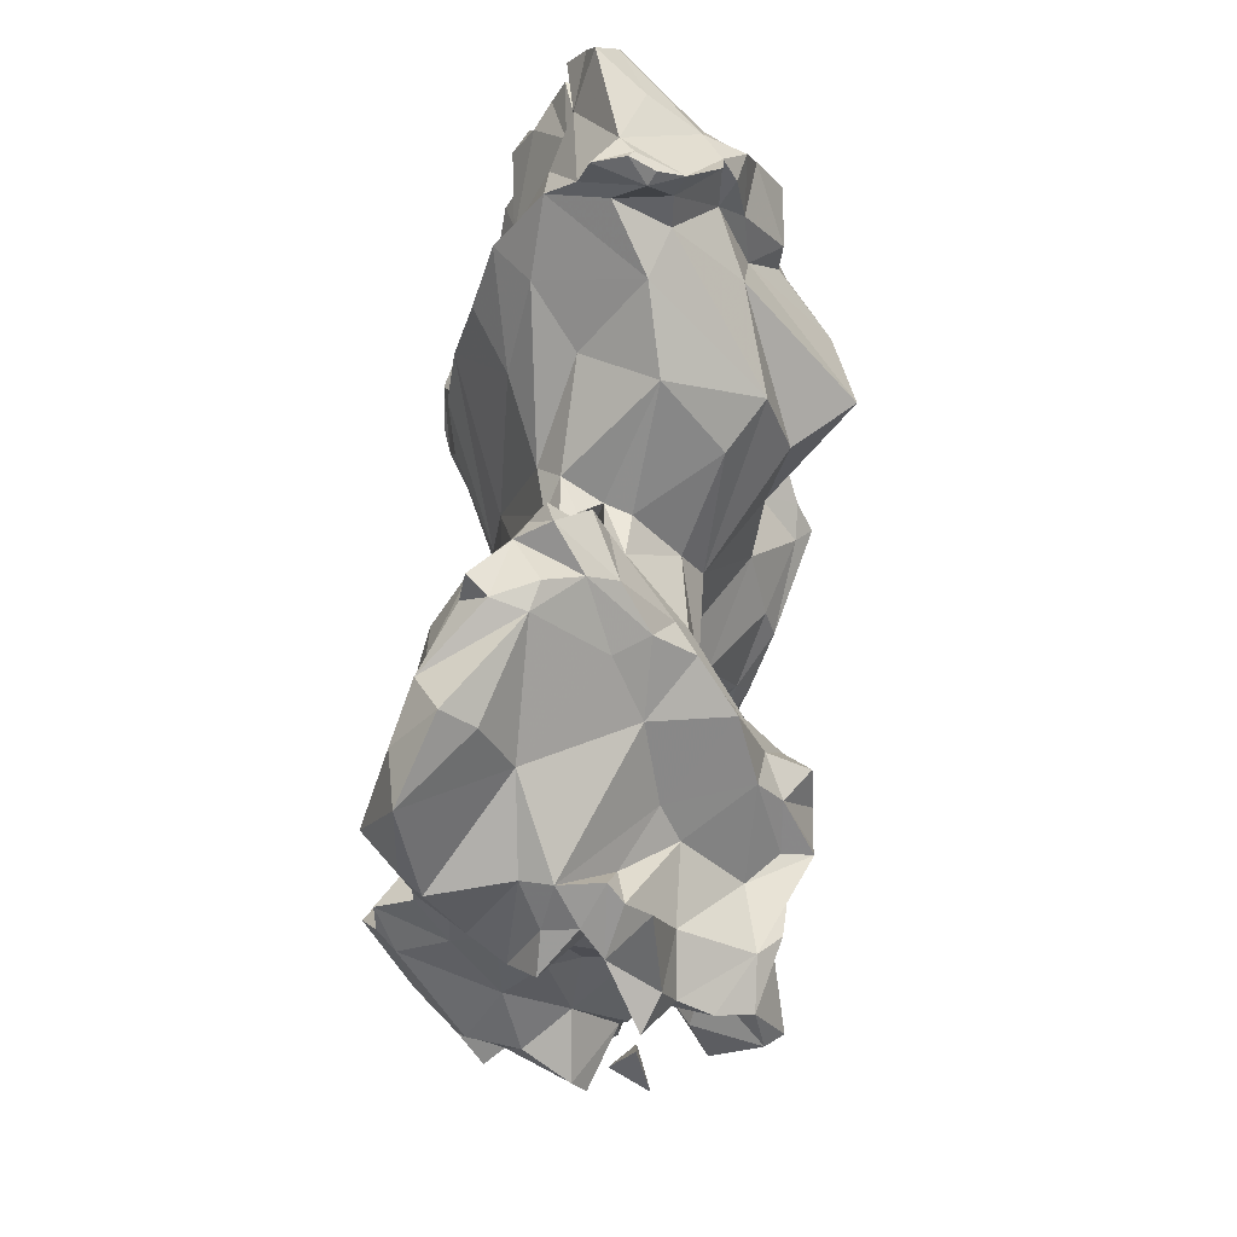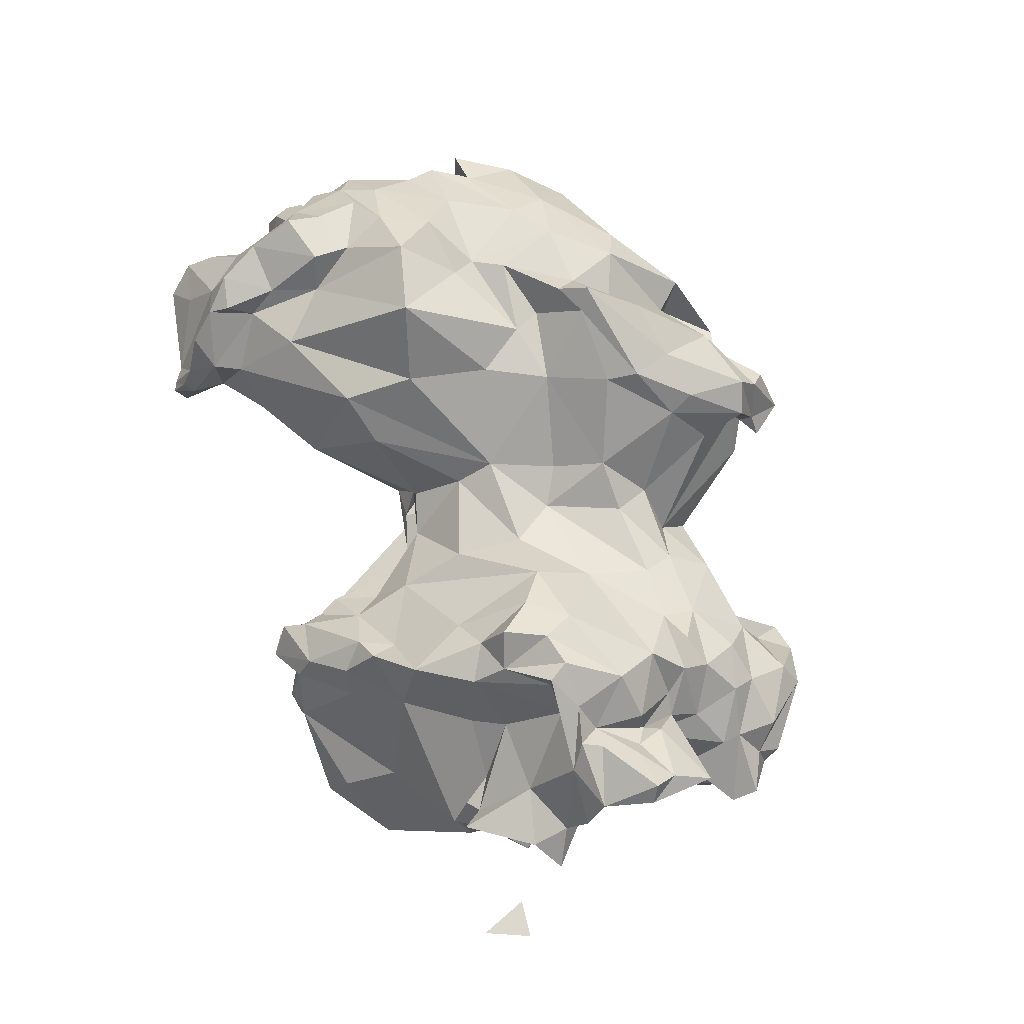
<metadata>
{"format":"obj","ext":"obj","renderer":"f3d","projection":"perspective","resolution":1024,"background":"white","views":[{"elev":65.9,"azim":95.6,"up":"+Z"},{"elev":79.2,"azim":70.9,"up":"+Y"}]}
</metadata>
<code>
v 423.4 163.5 79.83
v 423.6 167.9 76.54
v 423.9 167.1 78.38
v 424 162 76.72
v 424.4 169.6 74.83
v 424.5 159.5 71.78
v 425.5 162.1 68.8
v 425.5 164.8 76.14
v 426.1 177.5 67.2
v 426.3 157.7 69.72
v 426.3 160.2 74.5
v 426.3 172.8 73.23
v 426.4 176.5 72.54
v 426.8 169 72.44
v 427.3 159 66
v 427.4 164.3 88.63
v 427.6 176.6 51.99
v 428 169.8 92.49
v 428 156.8 61.22
v 428.1 173 76.65
v 428.3 171.2 88.8
v 428.3 166.9 49.73
v 428.3 180.7 68.73
v 428.4 161.8 54.08
v 428.5 166.5 92.68
v 428.7 176.2 59.9
v 428.7 173.7 69.62
v 428.7 165.6 86.65
v 429.4 165.3 80.99
v 429.5 180.3 56.01
v 429.6 170.2 53.11
v 429.7 165 52.78
v 430.1 182.5 75.59
v 430.2 172.5 82.66
v 430.3 181.3 59.47
v 430.5 164.3 79.39
v 430.5 167.6 95.93
v 431 183.8 64.56
v 431.7 176.6 45.36
v 431.9 156.2 57.35
v 432.1 181.1 52.2
v 432.2 179.6 51.55
v 432.2 179 85.28
v 432.6 158.8 63.02
v 432.6 186.3 67.91
v 432.8 187.9 77.03
v 432.9 170.4 41.93
v 433.3 186.9 72.95
v 433.6 184.9 82.57
v 434 173.2 93.61
v 434.8 165.7 90.64
v 435.5 158.9 67.82
v 435.8 179.1 90.02
v 436.1 183.8 87.63
v 436.2 159.8 43.22
v 436.3 166.2 80.33
v 436.6 186.5 55.91
v 436.8 189.2 65.32
v 437.3 175.9 39.46
v 439 188.5 75.19
v 439.1 188.2 70.75
v 439.4 181.5 91.09
v 439.7 183.7 43.47
v 440.1 190.9 59.53
v 440.1 184.1 82.12
v 440.2 183.1 88.56
v 440.4 163.8 87.88
v 440.7 186.5 47.95
v 440.9 166.1 35.73
v 441.5 181.4 85.59
v 441.9 158 57.75
v 442.2 184.9 76.39
v 442.4 171.2 97.81
v 442.5 181.7 94.16
v 443 154.6 44.29
v 443.4 194.7 64.32
v 444.6 163.8 90.06
v 444.6 172.9 98.91
v 445.1 159 68.51
v 445.3 178.1 96.3
v 445.3 158.9 79.03
v 445.3 167.3 93.86
v 445.5 177 92.97
v 445.6 172.4 99.53
v 445.7 151.3 50.16
v 445.9 188.9 44.69
v 446 158.4 81.7
v 446 174.8 35.19
v 446.1 175.3 97.95
v 446.1 168.7 98.53
v 446.3 170.8 92.93
v 446.5 188.8 55.74
v 446.7 158.4 70.88
v 446.8 181.3 35.9
v 447.1 177 89.69
v 447.1 174.4 96.81
v 447.4 189.5 58.41
v 447.9 184.7 81.93
v 448.5 152.7 54.2
v 448.7 189.7 52.05
v 448.9 156.2 73.97
v 449.1 151.5 46.66
v 449.7 153.8 64.96
v 450.2 159.5 36.02
v 450.4 185.2 37.48
v 450.8 162.9 83.32
v 451.4 152.8 57.35
v 452 152.5 46.02
v 452.2 171.9 31.36
v 452.4 197.9 66.49
v 452.6 175.1 88.55
v 453.9 190.5 44.23
v 454.5 153.7 50.45
v 455 192.9 46.66
v 455.2 178 29.25
v 455.9 188.3 49.98
v 456.3 186.5 39.89
v 456.6 194.9 43.39
v 456.7 160.9 74.09
v 456.9 168.3 80.17
v 457.3 189 53.19
v 457.3 162.6 32.47
v 457.5 173.5 31.57
v 458.2 177.9 32.52
v 458.7 188.1 77.19
v 458.8 193.1 44.82
v 459.6 191.1 68.71
v 460.3 192.5 37.73
v 461.1 189 58.84
v 461.2 177.2 83.49
v 461.7 160 36.02
v 462.1 172.2 26.02
v 462.1 162.2 29.93
v 464.5 184.4 75.41
v 464.5 188.2 51.51
v 464.5 159.8 38.13
v 464.7 160.3 56.54
v 465 159.2 48.08
v 465.7 173.9 26.92
v 466 168.9 66.44
v 466 188.2 30.01
v 466.1 164.9 71.57
v 466.5 182.6 28.98
v 467.4 190.8 35.97
v 468 190.4 44.39
v 468 164.2 30.66
v 468.3 167.7 74.51
v 468.8 191.6 40.64
v 469.9 171.2 66.96
v 470.1 172.3 72.71
v 471.1 175.4 72.55
v 471.1 168.4 26.82
v 471.7 161.8 40.72
v 472.1 183.1 62.01
v 472.1 166.4 72.86
v 472.1 182 23.59
v 472.4 169.8 74.65
v 472.4 180.7 66.64
v 473.2 169.7 24.08
v 473.2 161.4 52.37
v 473.3 189.4 34.69
v 473.4 176 23.53
v 473.5 188.2 27.53
v 473.5 163.9 64.3
v 473.7 184.5 25.32
v 473.7 168.1 64.83
v 474.4 187.9 37.57
v 474.4 173.7 26.15
v 475 182.3 54.14
v 475.9 177.5 22.29
v 476 181.6 29.11
v 476.3 175.2 74.07
v 476.4 178.6 27.82
v 476.6 168.4 75.99
v 477 180.5 26.48
v 477 165 32.75
v 477.1 169.7 28.53
v 477.1 184.4 47.99
v 477.2 164.5 72.99
v 477.2 186.4 28.68
v 477.8 183.5 33.86
v 478 169.2 64.07
v 478.4 173.1 72.98
v 478.4 171.8 65.81
v 479 159.6 45.63
v 479 178.6 26.26
v 479.2 169.2 75.02
v 479.5 181 56.61
v 479.6 166.5 86.21
v 479.6 168.3 78.2
v 479.6 170.9 77.1
v 480 177 29.64
v 480.3 167.3 87.1
v 480.5 170.9 87.59
v 481.6 163.3 39.49
v 481.7 180.5 43.57
v 481.9 171.1 90.15
v 482.1 182.2 69.83
v 482.1 172.6 95.31
v 482.3 168.3 96.36
v 482.5 173.4 82.1
v 482.7 159.9 58.87
v 482.8 171.4 93.88
v 483 160.6 53.81
v 483 183.6 61.76
v 483 158.6 68.99
v 483 174.2 92.43
v 483.1 178.3 77.87
v 483.2 181.8 47.71
v 483.7 166.7 94.57
v 483.8 164.3 89.29
v 484.1 160.8 83.64
v 484.5 175.9 85.19
v 484.9 169.3 97.83
v 485.4 166.6 38.37
v 485.9 165.6 95.27
v 486.6 171.1 39.04
v 486.6 176.2 42.43
v 487 158.1 64.18
v 487.9 157 68.31
v 488.2 175.8 93.32
v 488.6 157.2 79.61
v 488.7 181.1 86.04
v 488.7 189.3 61.32
v 488.7 157.8 48.15
v 489 172.7 95.36
v 490.6 185.3 54.87
v 490.6 158.5 43.07
v 490.7 182 81.75
v 490.7 168.8 97.4
v 490.9 161.9 97.65
v 490.9 169.4 38.96
v 491.1 180.3 43.43
v 491.4 183.5 84.76
v 491.5 160.7 57.46
v 491.5 179.2 88.92
v 491.8 187.6 73.07
v 492.1 161.2 94.16
v 492.4 182.9 47.13
v 492.5 192.9 64.2
v 492.8 164.2 97.21
v 493.5 176.6 38.56
v 493.5 160.4 42.22
v 493.7 168 96.7
v 494.1 175.6 89.29
v 494.4 158.5 70.95
v 494.7 167 38.81
v 495.2 159.1 51.1
v 495.3 191 71.18
v 495.3 158.1 87.21
v 495.4 187.9 80.21
v 495.5 195.9 68.11
v 496 194.4 59.69
v 497.5 162.3 42.27
v 497.7 196.4 63.29
v 498 179 83.06
v 498.3 155.6 78.74
v 498.6 162.1 66.22
v 498.9 159 58.03
v 499 185 47.39
v 499.3 170 38.15
v 499.3 183.1 43.33
v 499.6 193.2 69.51
v 499.6 190.4 73.58
v 499.8 158 93.55
v 500.1 159.5 44.38
v 500.4 159.9 55.13
v 500.8 163.2 39.08
v 501.7 196.8 62.25
v 501.9 158.4 48.43
v 502.8 186.9 45.69
v 503.1 178 37.17
v 503.2 196.9 64.62
v 503.3 181.2 75.32
v 503.4 193.5 64.7
v 503.6 190.6 51.01
v 503.7 167.9 31.37
v 504.1 161 96.96
v 504.3 168.2 34.31
v 504.5 164.5 94.26
v 505.2 182.4 39.92
v 505.3 157.9 62.58
v 505.3 193.9 55.93
v 505.4 167.8 87.63
v 505.4 183.4 71.39
v 505.8 156.8 41.3
v 506 154.6 79.95
v 506 156.3 91.22
v 506.5 187.4 47.47
v 506.8 185.1 44.23
v 506.9 164.5 32.91
v 506.9 190.1 64.43
v 507 157.1 58.7
v 507.2 194.6 62.35
v 507.4 170.9 30.85
v 507.9 153.3 53.47
v 508 155.6 42.59
v 508.6 185.7 50.28
v 509.7 176.4 33.57
v 509.8 160.2 36.39
v 510 167.3 32.83
v 510.1 180.3 38.72
v 510.2 191.5 61.04
v 510.6 190.2 54.94
v 510.6 177.7 75.88
v 510.8 182.2 41.46
v 510.8 153.3 44.68
v 510.8 157.2 68.51
v 510.9 153.5 81.63
v 511.3 184.2 50.75
v 511.6 151.4 55.07
v 511.7 194.3 63.49
v 511.8 161 67.18
v 511.8 187.4 55.06
v 511.9 157.5 64.69
v 512 157.5 91.24
v 512.1 153.2 61.82
v 512.1 173.5 31.98
v 512.2 157.8 39.82
v 512.2 181.7 47.33
v 512.3 179.8 54.33
v 512.7 193.6 61.14
v 512.8 188.7 53.12
v 513 177 79.48
v 513.4 158.6 70.71
v 513.6 153.5 59.25
v 513.8 176.2 68.71
v 513.8 174.4 56.89
v 513.8 189.6 56.35
v 514.2 168.8 81.21
v 514.3 165.8 63.32
v 514.3 191.9 65.4
v 514.3 183.8 71.1
v 514.5 178.8 78.13
v 514.5 161.2 60.6
v 514.5 172.2 81.86
v 515 192.1 56.96
v 515.1 157.8 82.56
v 515.2 155.6 57.49
v 515.3 172.7 65.74
v 515.5 182.8 54.77
v 515.8 186.9 60.44
v 515.9 156.7 47.03
v 516 171.1 60.19
v 516.1 181.6 80.5
v 516.3 160 80.28
v 516.4 178.3 37.7
v 516.4 178.5 42.59
v 516.8 179.5 45.03
v 516.9 179.8 63.7
v 517 163.8 72.27
v 517.1 174.8 77.42
v 517.3 173.6 50.12
v 517.4 166.5 53.81
v 517.6 171.1 77.16
v 517.8 168.9 38.24
v 518 169.8 67.84
v 518.8 177.3 73.67
v 519 192.5 53.82
v 519.1 167.8 70.29
v 519.3 175.4 40.42
v 519.5 185.9 56
v 519.6 195.5 56.49
v 519.7 161.7 44.88
v 519.7 172.6 37.6
v 519.8 192.2 63.32
v 519.9 166.6 41.2
v 520.5 182.2 66.61
v 520.5 171.7 39.73
v 520.6 184.4 68.35
v 520.7 188.1 49.18
v 520.8 162.8 47.74
v 521 188.2 65.79
v 521.1 171.1 73.73
v 521.2 183 72.89
v 521.2 168.7 46.8
v 521.3 193.5 57.45
v 521.7 164.5 40.57
v 524 175.8 42.7
v 524.1 174.2 45.82
v 524.9 181.3 70.56
v 527.4 181.2 76.81
v 529.6 181.3 82.5
v 530.1 178.8 77.81
v 531.8 182.9 77.19
f 1 2 4
f 1 36 29
f 2 8 4
f 3 1 29
f 3 2 1
f 3 5 2
f 3 20 12
f 3 29 20
f 4 11 36
f 4 36 1
f 6 10 11
f 7 10 6
f 7 11 8
f 7 14 26
f 7 15 10
f 7 26 31
f 7 31 32
f 8 2 5
f 8 11 4
f 8 14 7
f 9 12 23
f 11 7 6
f 11 10 52
f 12 5 3
f 12 14 5
f 13 12 20
f 13 23 12
f 14 8 5
f 14 12 27
f 14 27 26
f 15 7 32
f 15 52 10
f 16 21 28
f 17 22 31
f 18 53 43
f 19 15 32
f 19 24 40
f 19 44 15
f 20 33 13
f 21 16 25
f 21 43 34
f 22 17 39
f 22 32 31
f 23 13 33
f 23 33 45
f 24 19 32
f 24 22 55
f 24 55 40
f 25 16 51
f 25 18 21
f 25 37 18
f 26 27 9
f 26 35 30
f 26 42 31
f 27 12 9
f 28 29 36
f 28 51 16
f 29 34 20
f 30 35 57
f 30 42 26
f 31 42 17
f 32 22 24
f 33 20 34
f 33 46 48
f 34 28 21
f 34 29 28
f 35 9 38
f 35 26 9
f 35 38 57
f 36 11 52
f 36 52 56
f 36 56 28
f 37 25 51
f 37 50 18
f 38 9 23
f 38 23 58
f 39 17 42
f 39 47 22
f 40 44 19
f 40 55 75
f 41 30 68
f 41 68 63
f 42 30 41
f 42 41 63
f 43 21 18
f 43 33 34
f 43 49 46
f 44 40 71
f 44 71 52
f 45 58 23
f 46 33 43
f 47 39 59
f 48 45 33
f 48 60 61
f 49 43 53
f 49 60 46
f 50 37 73
f 51 73 37
f 51 82 73
f 52 15 44
f 52 71 79
f 53 18 50
f 53 50 73
f 53 54 49
f 54 53 62
f 54 65 49
f 55 22 47
f 55 47 69
f 56 51 28
f 56 52 79
f 56 67 51
f 57 38 64
f 57 68 30
f 57 92 68
f 58 45 61
f 58 64 38
f 59 63 94
f 59 69 47
f 60 48 46
f 60 49 65
f 61 45 48
f 61 60 72
f 61 72 76
f 62 66 54
f 62 70 66
f 62 73 80
f 63 39 42
f 63 59 39
f 64 76 97
f 64 97 92
f 65 66 70
f 65 70 72
f 65 72 60
f 66 65 54
f 67 56 93
f 67 77 82
f 67 81 77
f 68 86 63
f 69 59 88
f 70 83 95
f 70 95 98
f 71 40 85
f 72 98 110
f 73 62 53
f 73 82 90
f 74 83 62
f 75 55 69
f 75 69 104
f 75 85 40
f 76 58 61
f 76 64 58
f 77 87 106
f 77 111 91
f 78 73 90
f 79 93 56
f 79 103 93
f 79 107 103
f 80 73 78
f 80 74 62
f 80 78 89
f 80 96 83
f 81 67 93
f 81 101 87
f 82 51 67
f 82 96 90
f 83 70 62
f 83 74 80
f 84 89 78
f 85 75 104
f 85 99 71
f 85 108 99
f 86 68 92
f 86 112 105
f 87 77 81
f 88 115 109
f 89 84 96
f 89 96 80
f 90 84 78
f 91 82 77
f 91 96 82
f 91 111 95
f 92 57 64
f 92 100 86
f 92 121 100
f 93 101 81
f 93 103 101
f 94 88 59
f 94 105 115
f 95 83 91
f 96 84 90
f 96 91 83
f 97 76 110
f 98 72 70
f 98 125 127
f 99 113 107
f 101 119 87
f 102 104 122
f 102 108 85
f 102 133 131
f 103 107 138
f 103 119 101
f 104 102 85
f 104 109 132
f 105 63 86
f 105 94 63
f 105 124 115
f 106 87 119
f 106 120 111
f 107 71 99
f 107 79 71
f 107 113 138
f 108 102 131
f 108 113 99
f 109 69 88
f 109 104 69
f 110 76 72
f 111 77 106
f 111 120 130
f 111 125 95
f 112 86 100
f 112 128 117
f 113 131 136
f 114 112 100
f 114 118 112
f 114 126 118
f 115 88 94
f 115 124 123
f 115 132 109
f 116 100 121
f 116 114 100
f 116 135 126
f 117 105 112
f 118 128 112
f 119 103 137
f 119 142 106
f 120 106 142
f 121 92 97
f 121 97 110
f 122 104 132
f 123 124 139
f 123 139 132
f 124 105 117
f 124 117 141
f 125 98 95
f 125 130 134
f 125 134 154
f 126 114 116
f 126 135 145
f 126 145 148
f 127 110 98
f 127 129 110
f 127 154 129
f 129 121 110
f 129 154 135
f 130 120 147
f 130 125 111
f 130 147 150
f 131 113 108
f 131 133 146
f 132 115 123
f 132 133 122
f 132 139 133
f 133 102 122
f 133 139 152
f 134 151 158
f 135 116 121
f 135 121 129
f 136 131 146
f 136 138 113
f 136 146 153
f 137 155 142
f 137 160 164
f 138 137 103
f 138 153 185
f 138 160 137
f 139 159 152
f 140 184 149
f 141 117 128
f 141 143 124
f 141 163 165
f 142 119 137
f 142 147 120
f 142 155 147
f 143 139 124
f 143 141 165
f 143 162 139
f 144 118 148
f 144 128 118
f 144 141 128
f 144 161 163
f 146 133 152
f 146 152 177
f 148 118 126
f 149 150 140
f 150 149 183
f 150 151 130
f 150 183 172
f 151 134 130
f 151 150 172
f 152 159 168
f 153 138 136
f 153 146 176
f 153 176 195
f 154 127 125
f 154 134 158
f 154 205 188
f 155 189 190
f 156 143 165
f 156 162 143
f 156 165 170
f 157 140 150
f 157 150 147
f 157 166 140
f 158 151 172
f 159 139 162
f 159 162 168
f 161 144 148
f 161 148 167
f 163 141 144
f 163 180 175
f 164 155 137
f 164 160 202
f 164 202 179
f 165 163 175
f 165 175 170
f 166 157 174
f 166 174 182
f 167 148 145
f 169 135 154
f 169 188 178
f 170 162 156
f 170 168 162
f 170 175 186
f 171 181 218
f 171 218 192
f 172 198 158
f 173 171 192
f 173 192 177
f 174 147 155
f 174 157 147
f 174 190 187
f 175 171 173
f 175 180 171
f 176 177 215
f 177 152 168
f 177 168 173
f 177 176 146
f 178 135 169
f 178 145 135
f 178 167 145
f 178 196 167
f 178 209 196
f 179 155 164
f 179 206 212
f 179 212 189
f 180 161 167
f 180 163 161
f 181 171 180
f 181 180 167
f 182 140 166
f 184 140 182
f 184 182 187
f 184 183 149
f 184 191 183
f 185 153 195
f 185 160 138
f 185 204 160
f 186 168 170
f 186 173 168
f 186 175 173
f 187 182 174
f 187 191 184
f 188 169 154
f 188 239 209
f 189 155 179
f 189 211 193
f 190 174 155
f 190 191 187
f 191 194 201
f 191 201 183
f 192 217 215
f 193 190 189
f 193 194 190
f 194 191 190
f 194 193 197
f 194 197 213
f 194 213 201
f 195 176 215
f 195 228 185
f 196 181 167
f 196 233 218
f 197 211 203
f 198 172 208
f 198 208 224
f 198 224 205
f 200 210 214
f 201 172 183
f 201 213 208
f 202 160 204
f 202 204 235
f 203 199 207
f 203 200 214
f 203 207 197
f 203 214 199
f 204 185 225
f 205 154 158
f 205 158 198
f 206 179 202
f 206 202 219
f 208 172 201
f 209 178 188
f 209 239 233
f 210 200 203
f 210 216 214
f 211 189 212
f 211 197 193
f 211 210 203
f 211 212 250
f 211 216 210
f 211 250 238
f 213 197 207
f 213 229 208
f 214 216 226
f 215 177 192
f 216 238 231
f 216 241 230
f 217 192 218
f 218 181 196
f 218 242 217
f 219 202 235
f 219 220 206
f 220 219 246
f 221 199 214
f 221 207 199
f 221 226 236
f 221 236 223
f 222 206 220
f 222 212 206
f 222 220 246
f 222 250 212
f 223 207 221
f 223 213 207
f 223 234 229
f 225 235 204
f 226 221 214
f 226 245 236
f 227 188 205
f 227 205 224
f 227 224 253
f 227 253 276
f 227 276 260
f 228 225 185
f 228 243 248
f 229 213 223
f 229 237 208
f 230 226 216
f 230 244 226
f 231 238 241
f 232 215 217
f 232 217 242
f 232 243 215
f 232 261 247
f 233 196 209
f 233 242 218
f 233 262 242
f 234 251 229
f 234 256 251
f 235 225 248
f 235 246 219
f 235 267 259
f 236 234 223
f 236 256 234
f 237 224 208
f 237 249 240
f 238 216 211
f 239 188 227
f 239 260 262
f 240 224 237
f 240 252 255
f 241 216 231
f 241 238 265
f 242 272 261
f 243 195 215
f 243 228 195
f 243 232 247
f 244 230 241
f 244 278 280
f 245 226 244
f 246 235 259
f 246 258 257
f 247 254 243
f 248 225 228
f 248 243 266
f 249 237 251
f 249 263 252
f 250 222 257
f 250 265 238
f 251 237 229
f 251 264 249
f 251 274 264
f 252 240 249
f 252 263 255
f 253 224 240
f 253 283 276
f 254 247 261
f 254 261 268
f 255 253 240
f 256 236 245
f 256 245 284
f 256 274 251
f 257 222 246
f 257 258 287
f 257 287 250
f 259 258 246
f 259 282 258
f 259 293 282
f 260 239 227
f 260 271 262
f 260 276 289
f 261 232 242
f 261 272 279
f 261 279 277
f 262 233 239
f 262 290 281
f 263 264 275
f 263 273 269
f 264 263 249
f 265 244 241
f 265 250 288
f 266 243 254
f 266 270 248
f 267 235 248
f 268 266 254
f 268 286 266
f 268 291 300
f 269 255 263
f 269 294 283
f 270 267 248
f 270 293 267
f 272 242 262
f 272 281 302
f 272 302 299
f 273 263 275
f 274 256 336
f 275 264 292
f 276 298 289
f 276 304 298
f 277 268 261
f 278 244 265
f 278 265 288
f 279 295 277
f 279 299 295
f 281 272 262
f 281 306 302
f 282 308 258
f 283 253 255
f 283 255 269
f 284 244 280
f 284 245 244
f 284 316 346
f 284 330 336
f 284 336 256
f 284 346 330
f 285 264 274
f 285 305 334
f 286 270 266
f 286 300 319
f 287 288 250
f 288 316 278
f 289 271 260
f 289 290 271
f 289 298 310
f 289 310 320
f 290 262 271
f 290 289 320
f 291 268 277
f 292 264 285
f 292 273 275
f 292 285 333
f 293 259 267
f 293 270 296
f 293 296 317
f 294 269 273
f 294 303 283
f 294 332 312
f 295 291 277
f 296 270 297
f 297 270 286
f 298 304 314
f 299 279 272
f 299 302 347
f 299 318 295
f 300 286 268
f 301 291 295
f 301 300 291
f 302 348 347
f 303 337 329
f 304 276 283
f 304 283 303
f 304 303 314
f 305 285 274
f 306 281 290
f 306 320 349
f 307 296 297
f 307 297 319
f 307 311 296
f 307 319 343
f 308 282 315
f 308 287 258
f 308 309 287
f 308 313 325
f 309 288 287
f 309 308 325
f 309 316 288
f 309 338 316
f 310 298 314
f 310 341 321
f 311 307 343
f 311 339 326
f 312 303 294
f 312 366 322
f 313 308 315
f 313 315 335
f 313 331 360
f 313 351 325
f 313 360 351
f 314 303 329
f 315 282 317
f 316 280 278
f 316 284 280
f 316 338 346
f 317 282 293
f 317 326 339
f 317 339 335
f 318 299 347
f 318 301 295
f 318 361 365
f 318 365 356
f 319 297 286
f 319 300 301
f 319 301 356
f 319 367 378
f 320 306 290
f 321 320 310
f 321 327 340
f 321 349 320
f 322 303 312
f 322 337 303
f 322 366 363
f 323 310 314
f 323 314 329
f 324 305 336
f 324 334 305
f 324 336 352
f 324 358 334
f 325 338 309
f 325 346 338
f 326 296 311
f 326 317 296
f 327 321 341
f 327 358 352
f 327 374 340
f 328 340 344
f 328 353 321
f 330 346 351
f 330 351 360
f 331 357 360
f 332 273 292
f 332 294 273
f 332 366 312
f 332 373 366
f 333 285 334
f 333 332 292
f 333 334 345
f 333 345 375
f 333 370 332
f 335 315 317
f 335 331 313
f 336 305 274
f 337 359 329
f 339 343 372
f 339 372 354
f 340 328 321
f 340 357 344
f 341 342 350
f 341 350 327
f 341 362 342
f 343 319 364
f 343 339 311
f 344 357 331
f 345 358 375
f 347 348 361
f 347 361 318
f 348 302 306
f 348 306 349
f 348 353 380
f 349 321 353
f 350 358 327
f 351 346 325
f 352 336 355
f 352 355 374
f 352 358 324
f 353 328 344
f 353 344 354
f 353 348 349
f 354 331 335
f 354 335 339
f 354 344 331
f 354 372 376
f 354 376 353
f 355 330 360
f 355 336 330
f 356 301 318
f 356 369 367
f 357 374 360
f 358 345 334
f 358 350 368
f 358 381 375
f 359 323 329
f 359 337 363
f 359 371 323
f 360 374 355
f 361 348 379
f 361 379 369
f 362 371 377
f 362 377 342
f 363 337 322
f 363 366 377
f 363 377 359
f 364 319 378
f 364 367 376
f 364 372 343
f 364 376 372
f 365 369 356
f 366 373 342
f 367 319 356
f 367 364 378
f 367 369 379
f 368 342 373
f 368 350 342
f 368 370 381
f 368 381 358
f 369 365 361
f 370 368 373
f 371 310 323
f 371 341 310
f 371 362 341
f 373 332 370
f 374 327 352
f 374 357 340
f 375 370 333
f 376 379 380
f 377 366 342
f 377 371 359
f 379 348 380
f 379 376 367
f 380 353 376
f 381 370 375
f 383 382 384
f 383 385 382
f 384 382 385
f 384 385 383

</code>
